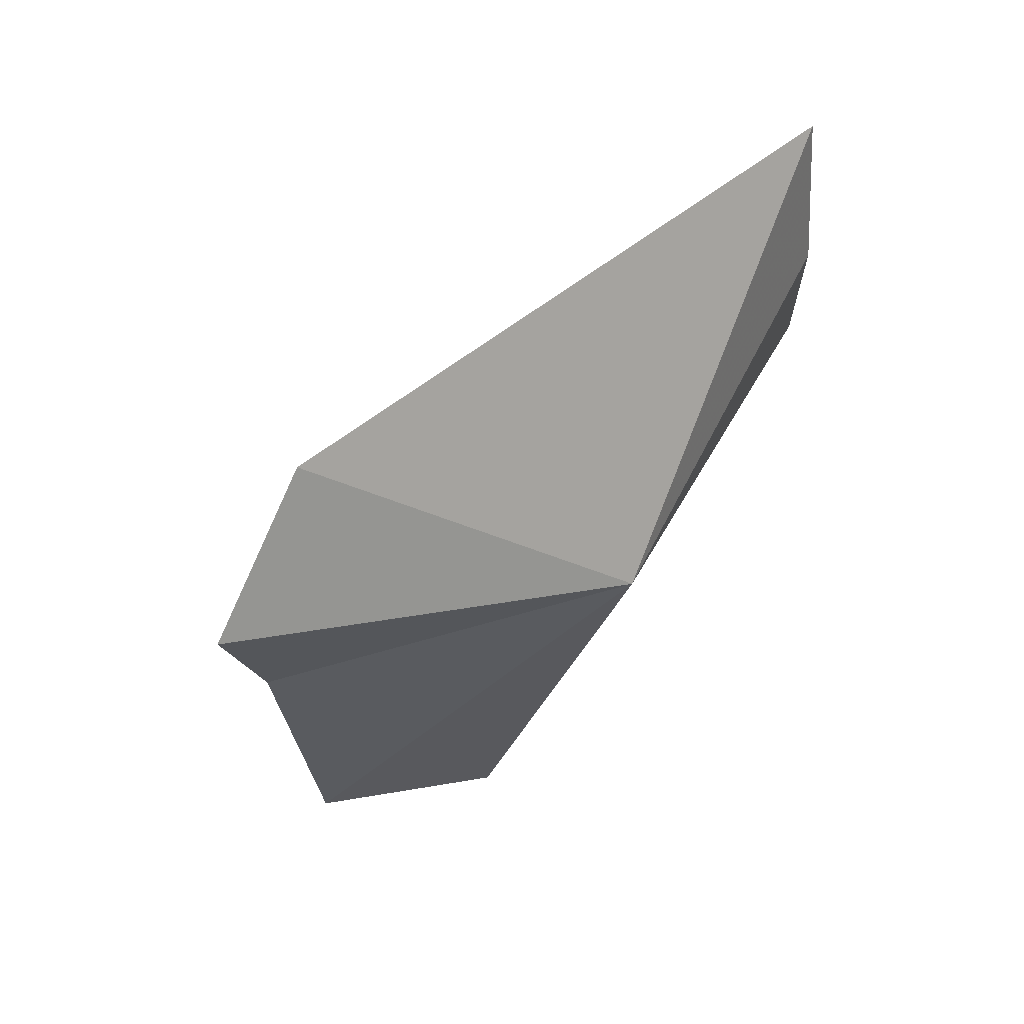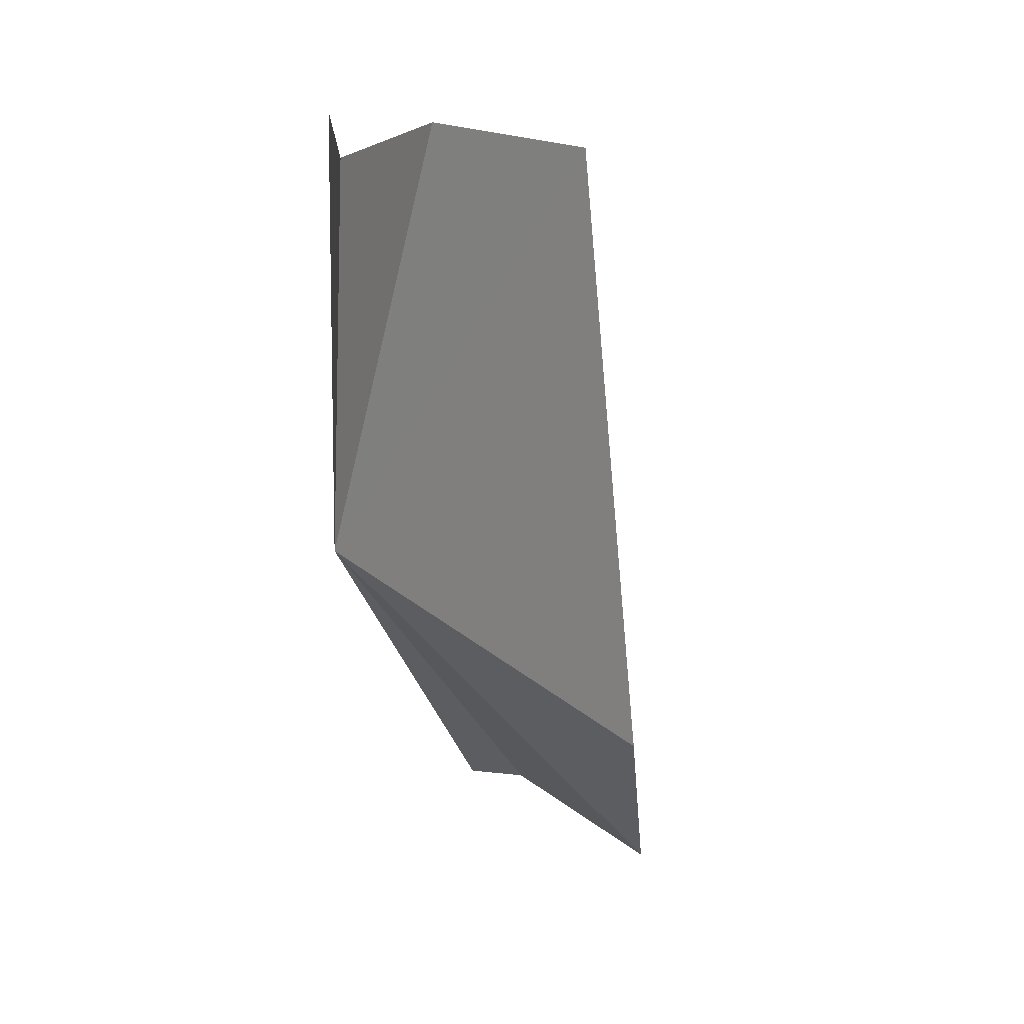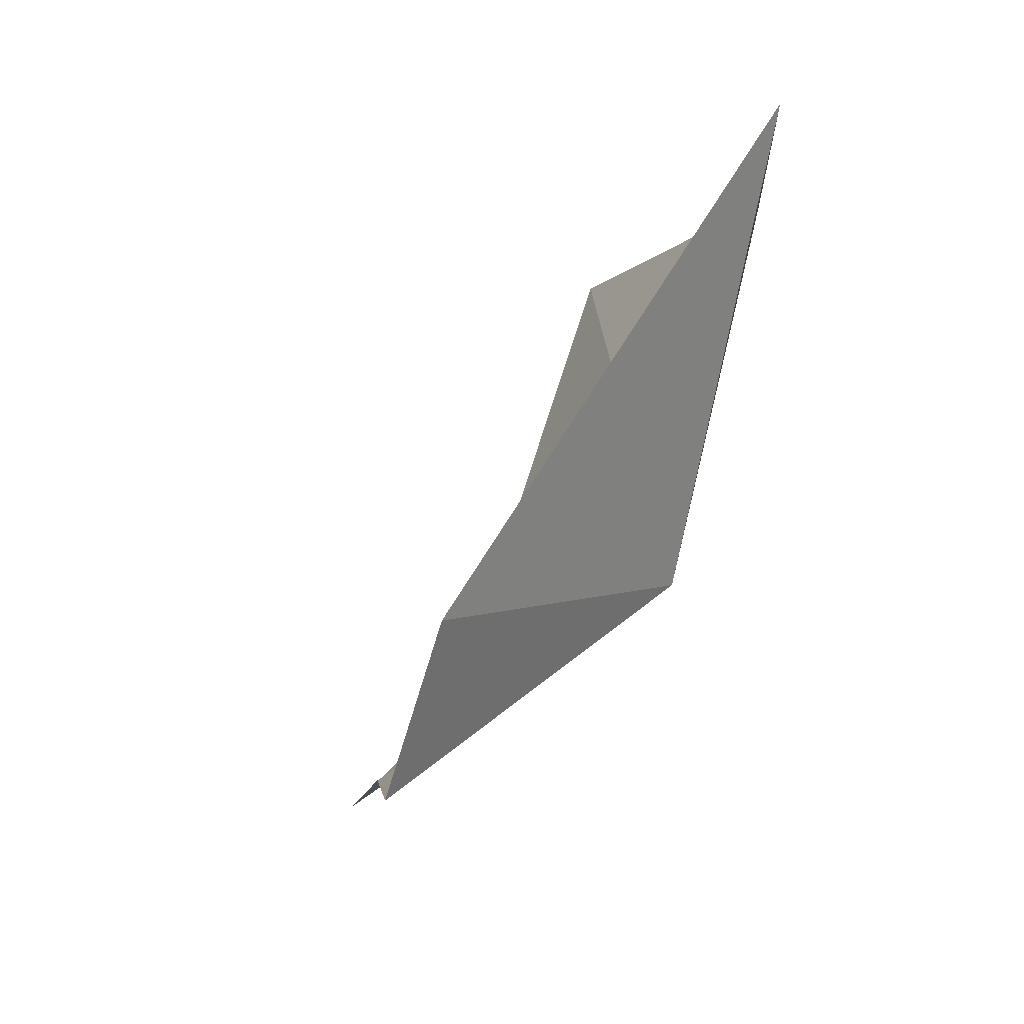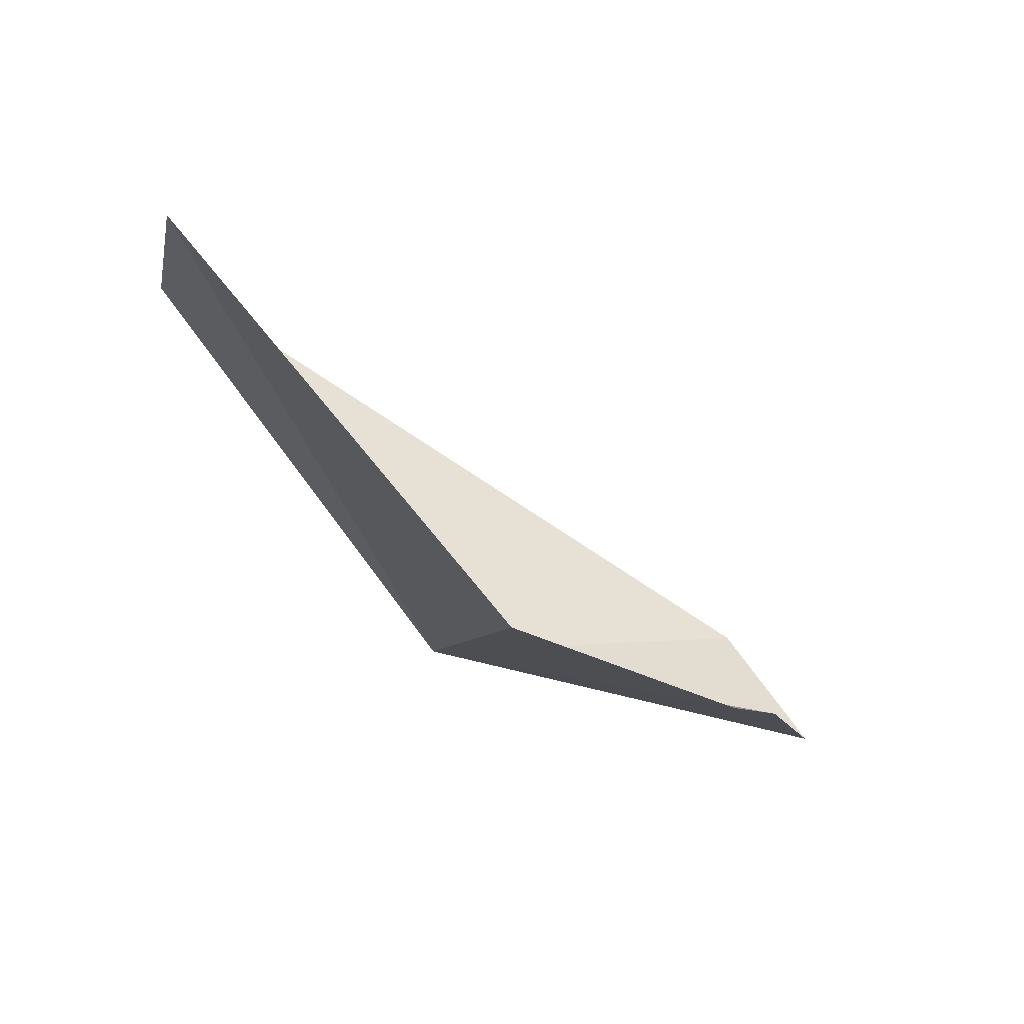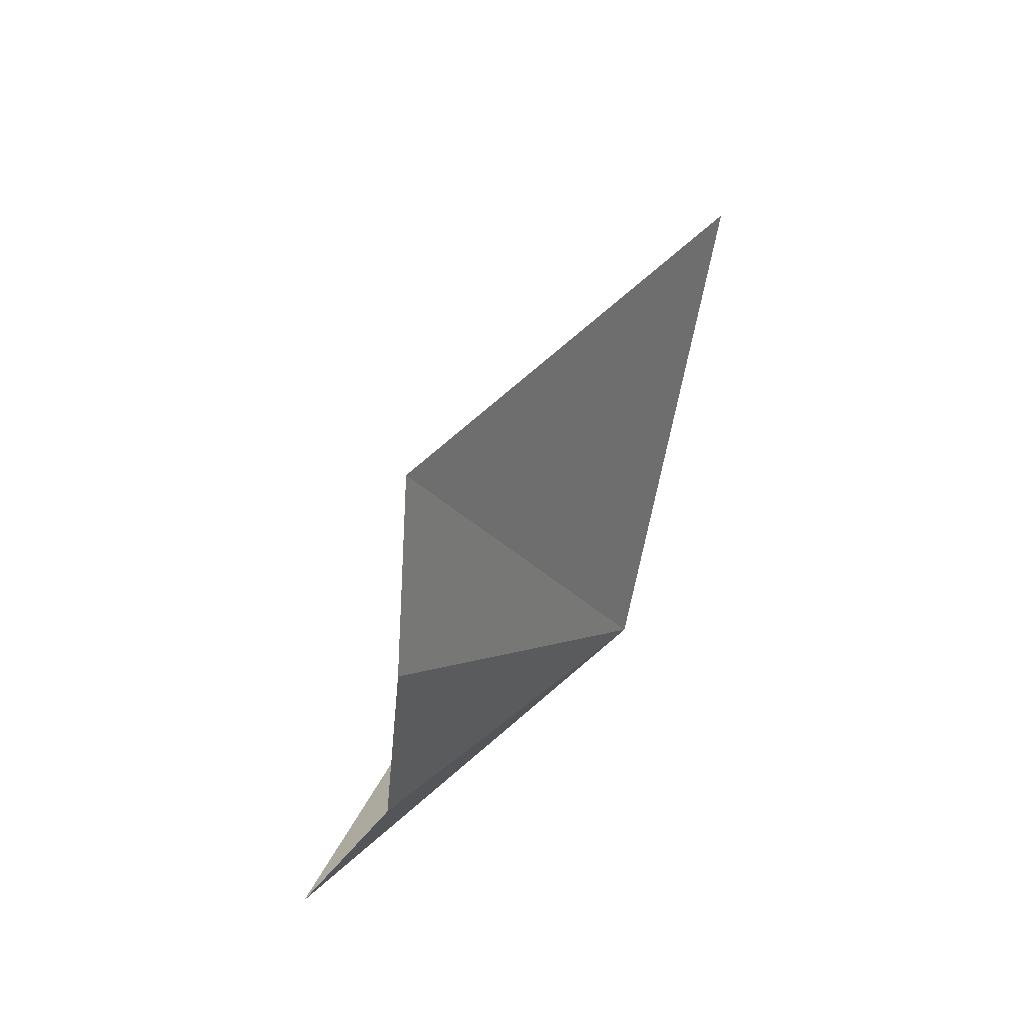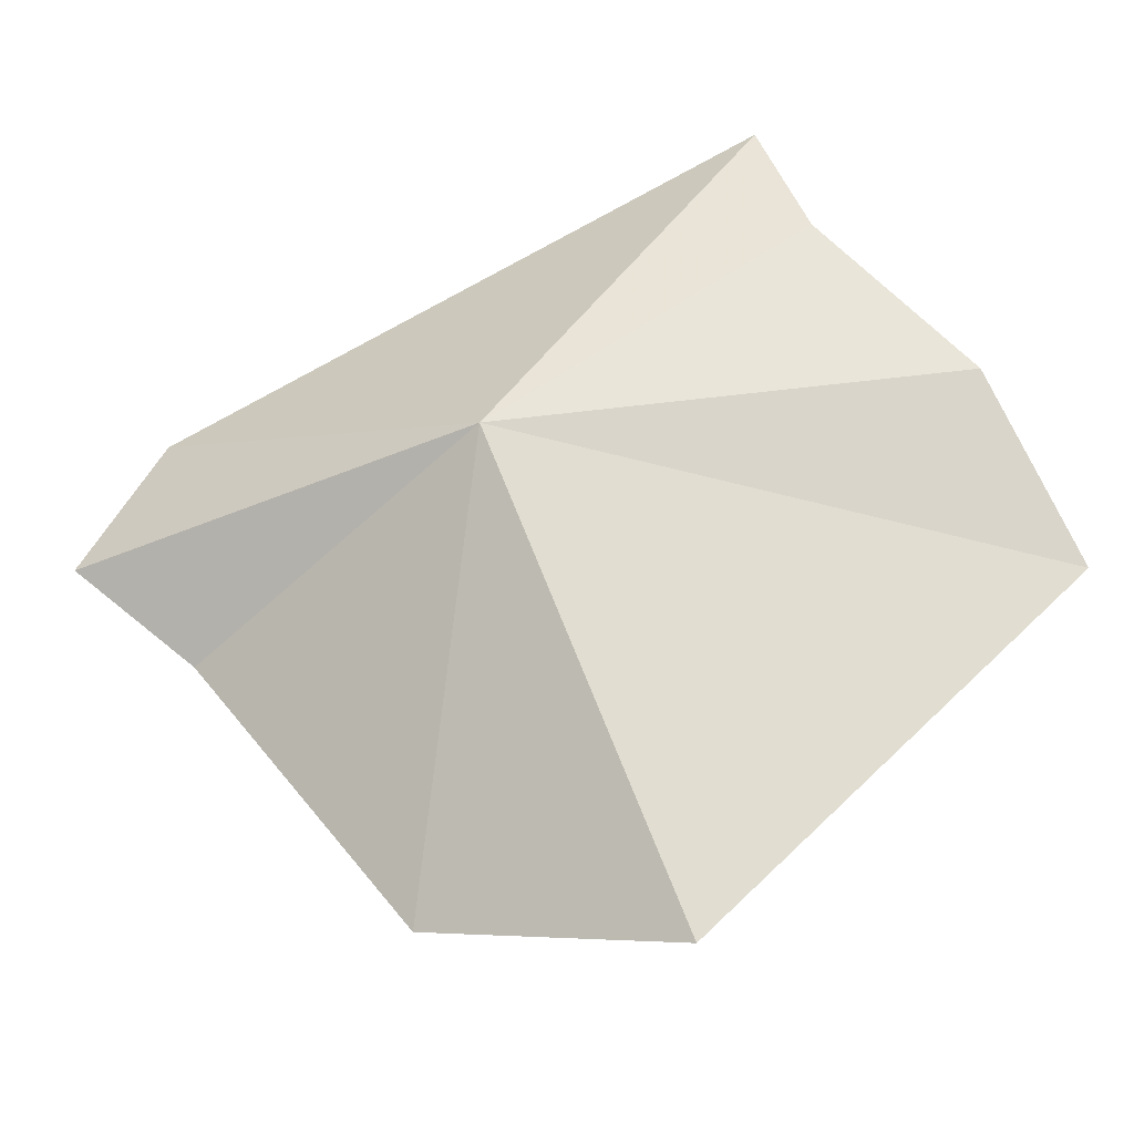
<metadata>
{"format":"obj","ext":"obj","renderer":"f3d","projection":"perspective","resolution":1024,"background":"white","views":[{"elev":23.1,"azim":54.0,"up":"+Y"},{"elev":-46.0,"azim":-164.4,"up":"+Y"},{"elev":38.3,"azim":34.7,"up":"+Y"},{"elev":-56.5,"azim":-114.2,"up":"+Y"},{"elev":-73.4,"azim":-50.8,"up":"+Z"},{"elev":-51.4,"azim":116.1,"up":"+Y"}]}
</metadata>
<code>
v 28.46 -17.91 162.9
v 27.6 -15.33 183.2
v 27.69 -8.687 179.3
v 23.72 -19.94 178.9
v 16.23 -31.82 171.8
v 14 -35.15 160.6
v 25.77 0.4471 150.8
v 24.23 -6.232 149.2
v 11.18 -18.72 143.2
v 18.16 -12.31 144.5
f 1 3 2
f 1 2 4
f 1 4 5
f 1 5 6
f 1 7 3
f 1 8 7
f 1 6 9
f 1 10 8
f 1 9 10

</code>
